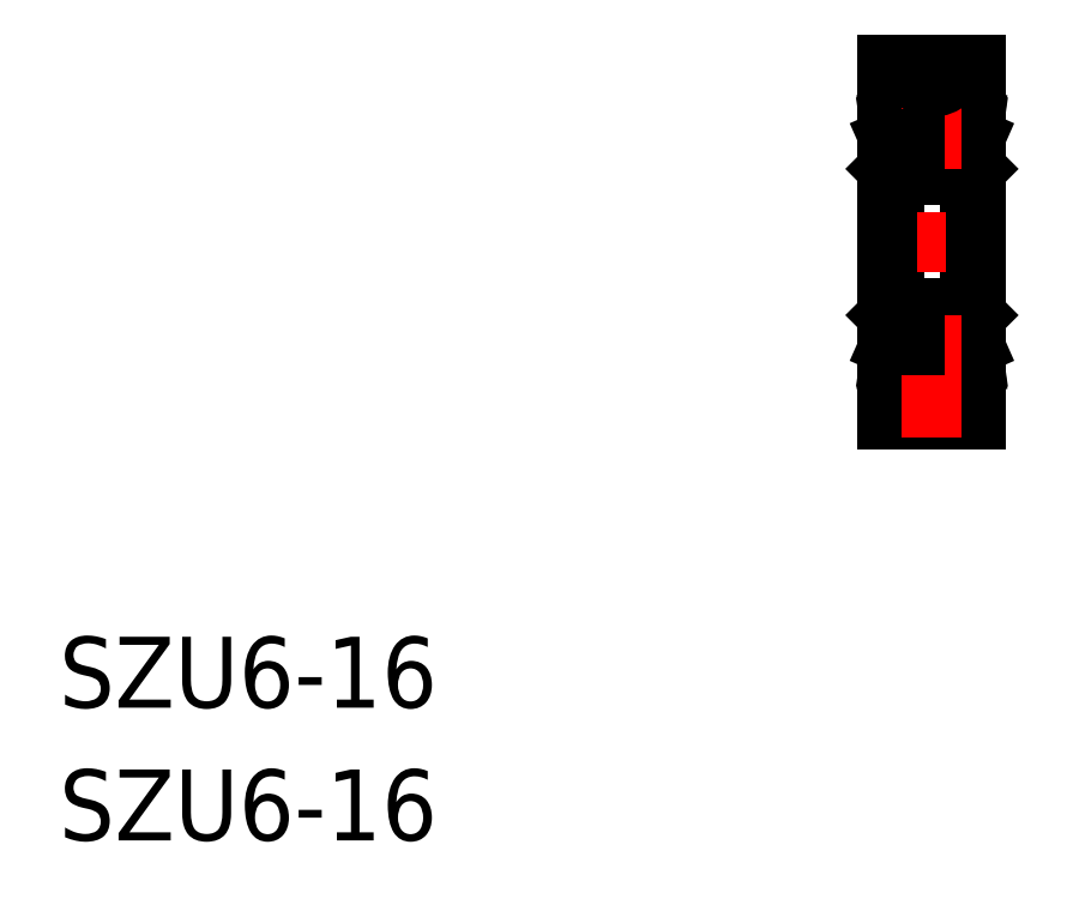
<metadata>
{"format":"dxf","ext":"dxf","renderer":"ezdxf+matplotlib","layout":"modelspace","background":"white","min_lineweight":24,"dpi":150}
</metadata>
<code>
0
SECTION
2
ENTITIES
0
LINE
8
0
10
117.1
20
177.8
30
0
11
117.1
21
178.7
31
0
0
LINE
8
0
10
113.1
20
178.1
30
0
11
113.4
21
177.8
31
0
0
LINE
8
CENTER
10
113.8
20
179.3
30
0
11
116.3
21
179.3
31
0
0
LINE
8
0
10
117.1
20
178.1
30
0
11
116.8
21
177.8
31
0
0
LINE
8
0
10
113.4
20
177.8
30
0
11
115.1
21
177.8
31
0
0
LINE
8
0
10
116.8
20
177.8
30
0
11
115.1
21
177.8
31
0
0
CIRCLE
8
0
10
115.1
20
179.3
30
0
40
0.7937
0
LINE
8
0
10
115.6
20
178.7
30
0
11
117.1
21
178.7
31
0
0
LINE
8
0
10
114.6
20
178.7
30
0
11
113.1
21
178.7
31
0
0
LINE
8
0
10
114.6
20
179.9
30
0
11
113.8
21
179.9
31
0
0
LINE
8
0
10
113.1
20
180.2
30
0
11
113.2
21
180.2
31
0
0
LINE
8
0
10
113.2
20
180.2
30
0
11
113.8
21
180.3
31
0
0
LINE
8
0
10
113.2
20
180.2
30
0
11
113.2
21
180.2
31
0
0
LINE
8
0
10
113.2
20
180.2
30
0
11
113.8
21
180.2
31
0
0
LINE
8
0
10
113.8
20
179.7
30
0
11
113.2
21
179.4
31
0
0
LINE
8
0
10
113.8
20
180.2
30
0
11
113.8
21
179.7
31
0
0
LINE
8
0
10
113.8
20
180.3
30
0
11
113.8
21
179.6
31
0
0
LINE
8
0
10
113.3
20
179.4
30
0
11
113.8
21
179.6
31
0
0
LINE
8
0
10
113.2
20
178.8
30
0
11
113.3
21
178.8
31
0
0
LINE
8
0
10
113.2
20
179.4
30
0
11
113.2
21
178.8
31
0
0
LINE
8
0
10
113.3
20
178.8
30
0
11
113.3
21
179.4
31
0
0
LINE
8
0
10
115.7
20
179.9
30
0
11
116.5
21
179.9
31
0
0
LINE
8
0
10
117.1
20
180.2
30
0
11
117
21
180.2
31
0
0
LINE
8
0
10
117
20
180.2
30
0
11
116.5
21
180.3
31
0
0
LINE
8
0
10
117
20
180.2
30
0
11
117
21
180.2
31
0
0
LINE
8
0
10
117
20
180.2
30
0
11
116.5
21
180.2
31
0
0
LINE
8
0
10
116.5
20
179.7
30
0
11
117.1
21
179.4
31
0
0
LINE
8
0
10
116.5
20
180.2
30
0
11
116.5
21
179.7
31
0
0
LINE
8
0
10
116.5
20
180.3
30
0
11
116.5
21
179.6
31
0
0
LINE
8
0
10
117
20
179.4
30
0
11
116.5
21
179.6
31
0
0
LINE
8
0
10
117.1
20
178.8
30
0
11
117
21
178.8
31
0
0
LINE
8
0
10
117.1
20
179.4
30
0
11
117.1
21
178.8
31
0
0
LINE
8
0
10
117
20
178.8
30
0
11
117
21
179.4
31
0
0
LINE
8
0
10
117.1
20
171.8
30
0
11
117.1
21
170.9
31
0
0
LINE
8
0
10
113.1
20
171.5
30
0
11
113.4
21
171.8
31
0
0
LINE
8
CENTER
10
113.8
20
170.3
30
0
11
116.3
21
170.3
31
0
0
LINE
8
0
10
117.1
20
171.5
30
0
11
116.8
21
171.8
31
0
0
LINE
8
0
10
113.4
20
171.8
30
0
11
115.1
21
171.8
31
0
0
LINE
8
0
10
116.8
20
171.8
30
0
11
115.1
21
171.8
31
0
0
LINE
8
0
10
113.4
20
171.8
30
0
11
113.4
21
177.8
31
0
0
LINE
8
0
10
116.8
20
171.8
30
0
11
116.8
21
177.8
31
0
0
CIRCLE
8
0
10
115.1
20
170.3
30
0
40
0.7937
0
LINE
8
0
10
115.6
20
170.9
30
0
11
117.1
21
170.9
31
0
0
LINE
8
0
10
114.6
20
170.9
30
0
11
113.1
21
170.9
31
0
0
LINE
8
0
10
114.6
20
169.7
30
0
11
113.8
21
169.7
31
0
0
LINE
8
0
10
113.1
20
169.3
30
0
11
113.2
21
169.3
31
0
0
LINE
8
0
10
113.2
20
169.3
30
0
11
113.8
21
169.3
31
0
0
LINE
8
0
10
113.2
20
169.3
30
0
11
113.2
21
169.4
31
0
0
LINE
8
0
10
113.2
20
169.4
30
0
11
113.8
21
169.3
31
0
0
LINE
8
0
10
113.8
20
169.9
30
0
11
113.2
21
170.1
31
0
0
LINE
8
0
10
113.8
20
169.3
30
0
11
113.8
21
169.9
31
0
0
LINE
8
0
10
113.8
20
169.3
30
0
11
113.8
21
169.9
31
0
0
LINE
8
0
10
113.3
20
170.2
30
0
11
113.8
21
169.9
31
0
0
LINE
8
0
10
113.2
20
170.8
30
0
11
113.3
21
170.8
31
0
0
LINE
8
0
10
113.2
20
170.1
30
0
11
113.2
21
170.8
31
0
0
LINE
8
0
10
113.3
20
170.8
30
0
11
113.3
21
170.2
31
0
0
LINE
8
0
10
115.7
20
169.7
30
0
11
116.5
21
169.7
31
0
0
LINE
8
0
10
117.1
20
169.3
30
0
11
117
21
169.3
31
0
0
LINE
8
0
10
117
20
169.3
30
0
11
116.5
21
169.3
31
0
0
LINE
8
0
10
117
20
169.3
30
0
11
117
21
169.4
31
0
0
LINE
8
0
10
117
20
169.4
30
0
11
116.5
21
169.3
31
0
0
LINE
8
0
10
116.5
20
169.9
30
0
11
117.1
21
170.1
31
0
0
LINE
8
0
10
116.5
20
169.3
30
0
11
116.5
21
169.9
31
0
0
LINE
8
0
10
116.5
20
169.3
30
0
11
116.5
21
169.9
31
0
0
LINE
8
0
10
117
20
170.2
30
0
11
116.5
21
169.9
31
0
0
LINE
8
0
10
117.1
20
170.8
30
0
11
117
21
170.8
31
0
0
LINE
8
0
10
117.1
20
170.1
30
0
11
117.1
21
170.8
31
0
0
LINE
8
0
10
117
20
170.8
30
0
11
117
21
170.2
31
0
0
LINE
8
CENTER
10
111.8
20
174.8
30
0
11
118.3
21
174.8
31
0
0
LINE
8
0
10
113.1
20
182.8
30
0
11
113.7
21
182.8
31
0
0
LINE
8
0
10
117.1
20
182.8
30
0
11
116.6
21
182.8
31
0
0
LINE
8
0
10
113.1
20
166.8
30
0
11
113.7
21
166.8
31
0
0
LINE
8
0
10
117.1
20
166.8
30
0
11
116.6
21
166.8
31
0
0
LINE
8
0
10
113.1
20
182.8
30
0
11
113.1
21
166.8
31
0
0
LINE
8
0
10
117.1
20
166.8
30
0
11
117.1
21
182.8
31
0
0
LINE
8
CENTER
10
115.1
20
183.1
30
0
11
115.1
21
178.1
31
0
0
LINE
8
0
10
113.1
20
166.8
30
0
11
114
21
166.8
31
0
0
LINE
8
0
10
117.1
20
166.8
30
0
11
116.3
21
166.8
31
0
0
ARC
8
0
10
115.1
20
166.6
30
0
40
1.15
50
7.495
51
172.5
0
LINE
8
0
10
113.1
20
182.8
30
0
11
114
21
182.8
31
0
0
LINE
8
0
10
117.1
20
182.8
30
0
11
116.3
21
182.8
31
0
0
ARC
8
0
10
115.1
20
182.9
30
0
40
1.15
50
187.5
51
352.5
0
LINE
8
CENTER
10
115.1
20
166
30
0
11
115.1
21
171.5
31
0
0
TEXT
8
0
10
75.77
20
153.8
30
0
40
3.2
1
SZU6-16
0
TEXT
8
0
10
75.77
20
147.8
30
0
40
3.2
1
SZU6-16
0
LINE
8
0
10
113.9
20
178.7
30
0
11
114.1
21
178.7
31
0
0
LINE
8
0
10
113.9
20
179.3
30
0
11
113.9
21
178.7
31
0
0
LINE
8
0
10
114.4
20
179.4
30
0
11
114.1
21
179.4
31
0
0
ARC
8
0
10
114.1
20
179.3
30
0
40
0.15
50
90
51
180
0
LINE
8
0
10
114.1
20
179.3
30
0
11
114.4
21
179.3
31
0
0
LINE
8
0
10
114.1
20
178.7
30
0
11
114.1
21
179.2
31
0
0
ARC
8
0
10
114.1
20
179.2
30
0
40
0.05
50
90
51
180
0
LINE
8
0
10
113.9
20
170.9
30
0
11
114.1
21
170.9
31
0
0
LINE
8
0
10
113.9
20
170.3
30
0
11
113.9
21
170.9
31
0
0
LINE
8
0
10
114.4
20
170.1
30
0
11
114.1
21
170.1
31
0
0
ARC
8
0
10
114.1
20
170.3
30
0
40
0.15
50
180
51
270
0
LINE
8
0
10
114.1
20
170.3
30
0
11
114.4
21
170.3
31
0
0
LINE
8
0
10
114.1
20
170.9
30
0
11
114.1
21
170.3
31
0
0
ARC
8
0
10
114.1
20
170.3
30
0
40
0.05
50
180
51
270
0
VIEWPORT
8
0
10
5.614
20
3.902
30
0
40
9.313
41
6.293
68
     1
69
     1
0
VIEWPORT
8
0
10
5.614
20
3.902
30
0
40
8.982
41
6.243
68
     2
69
     2
0
ENDSEC
0
EOF

</code>
